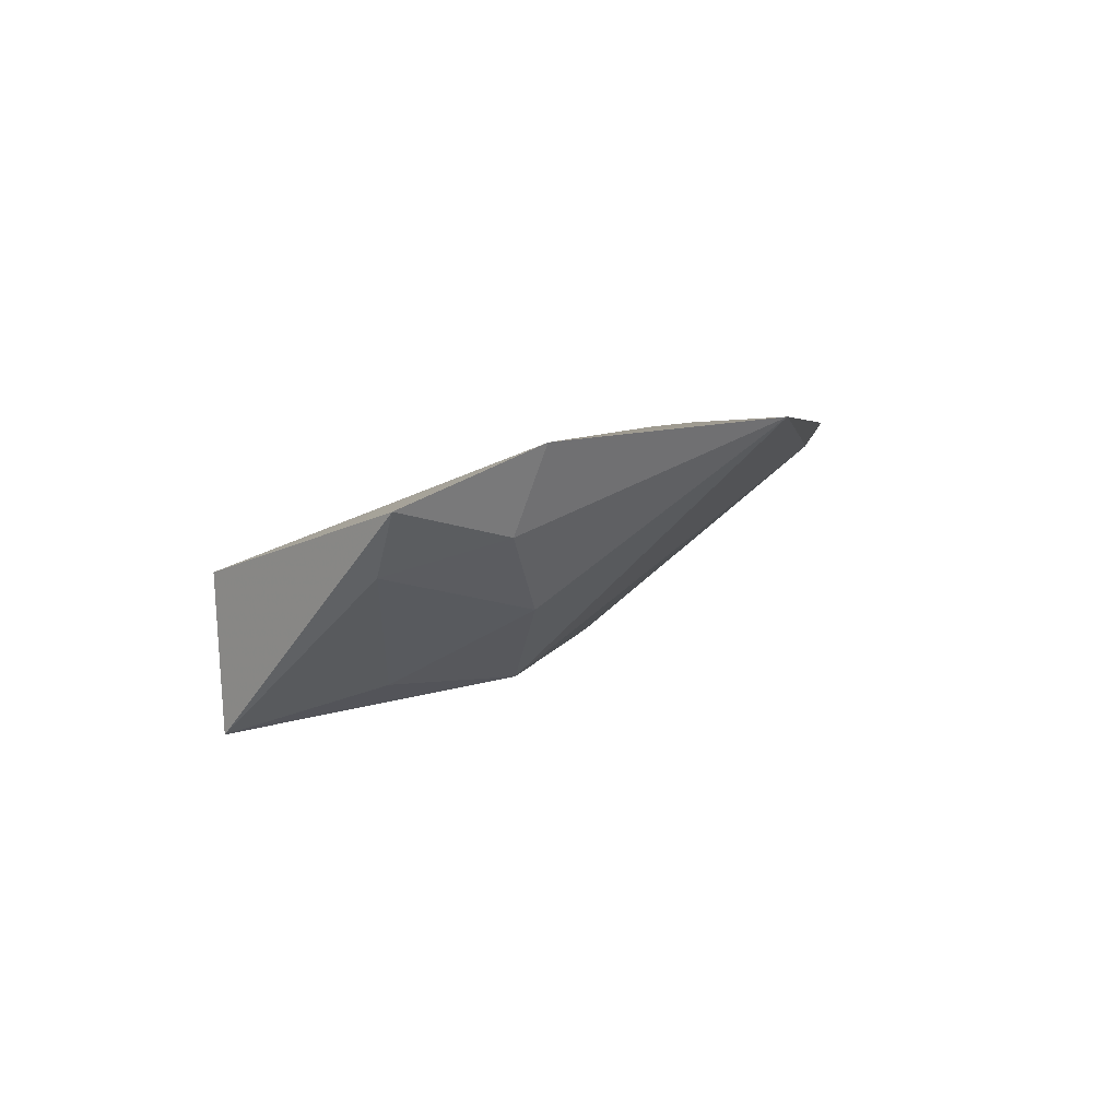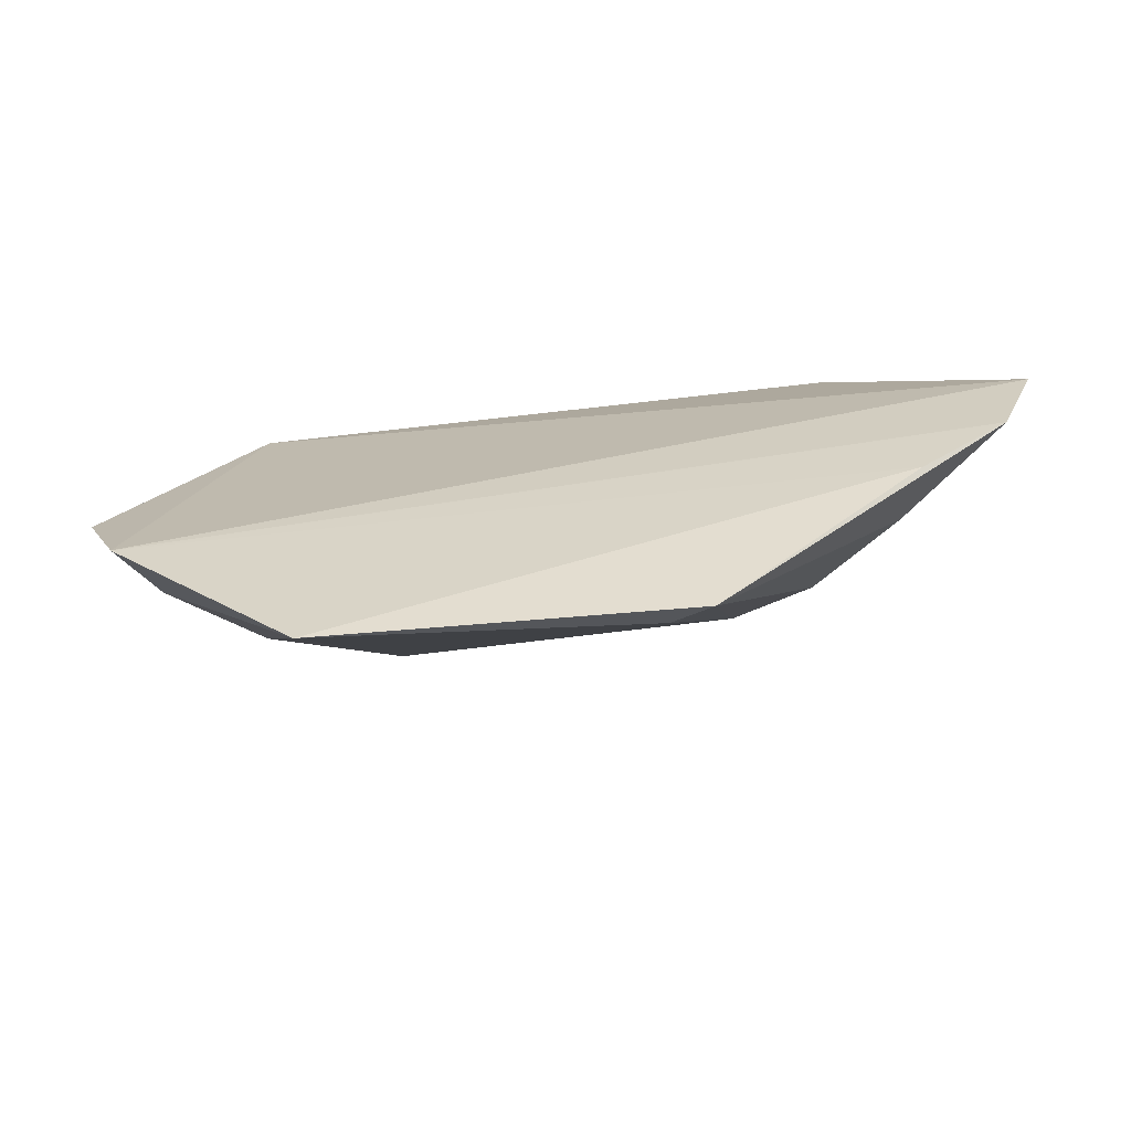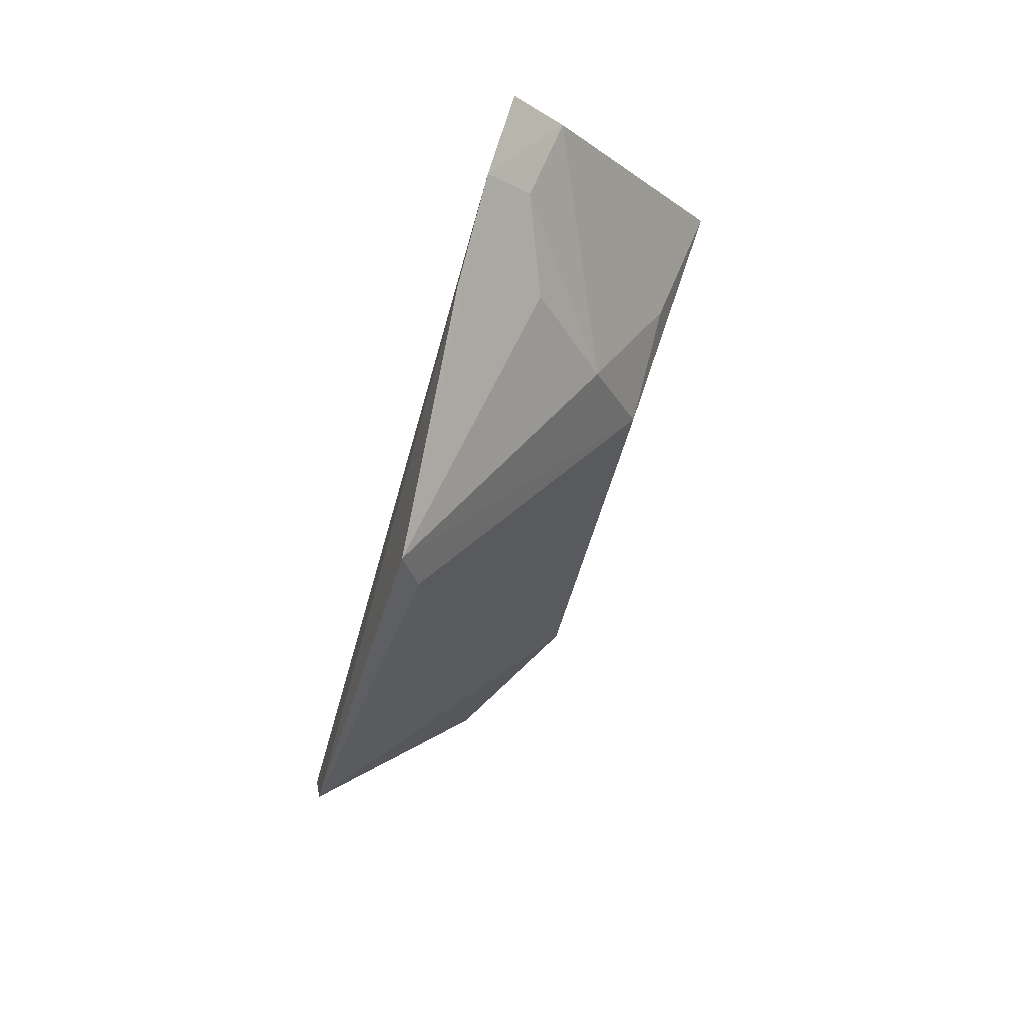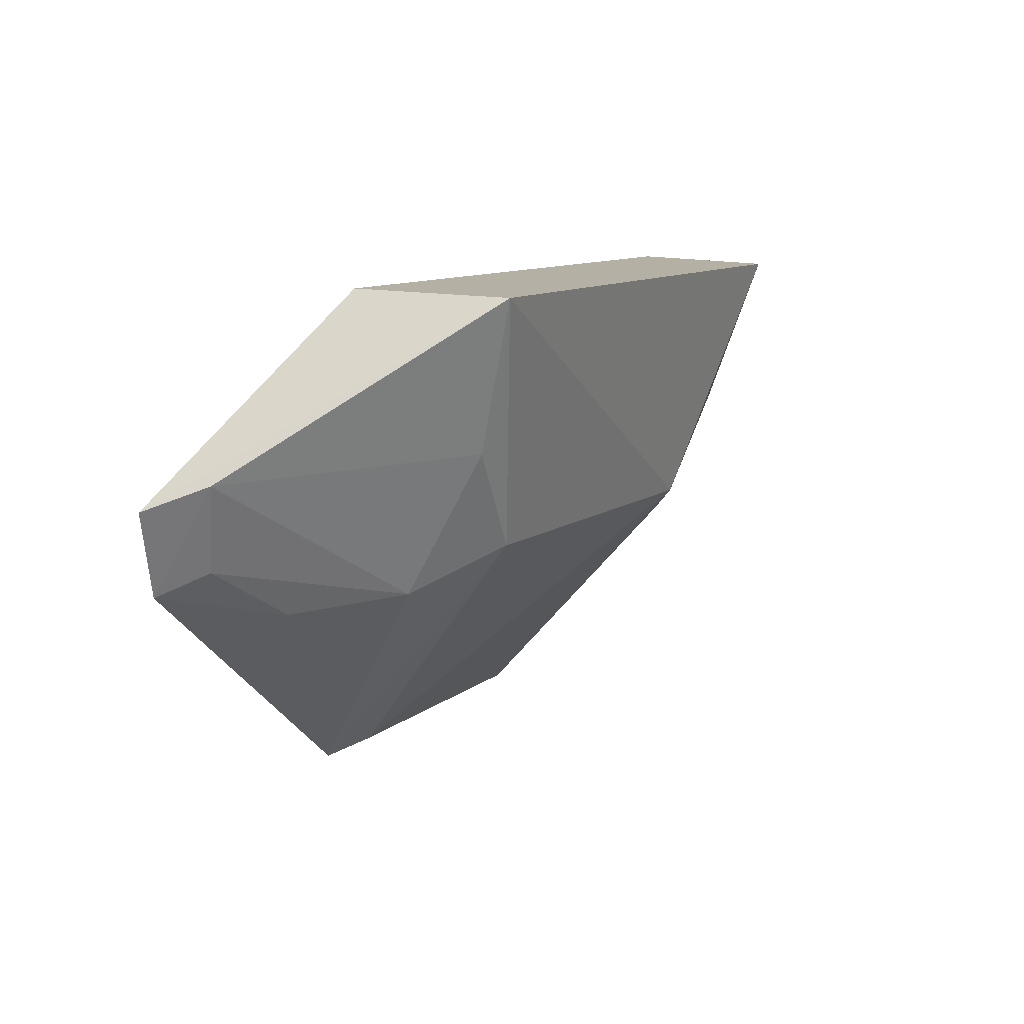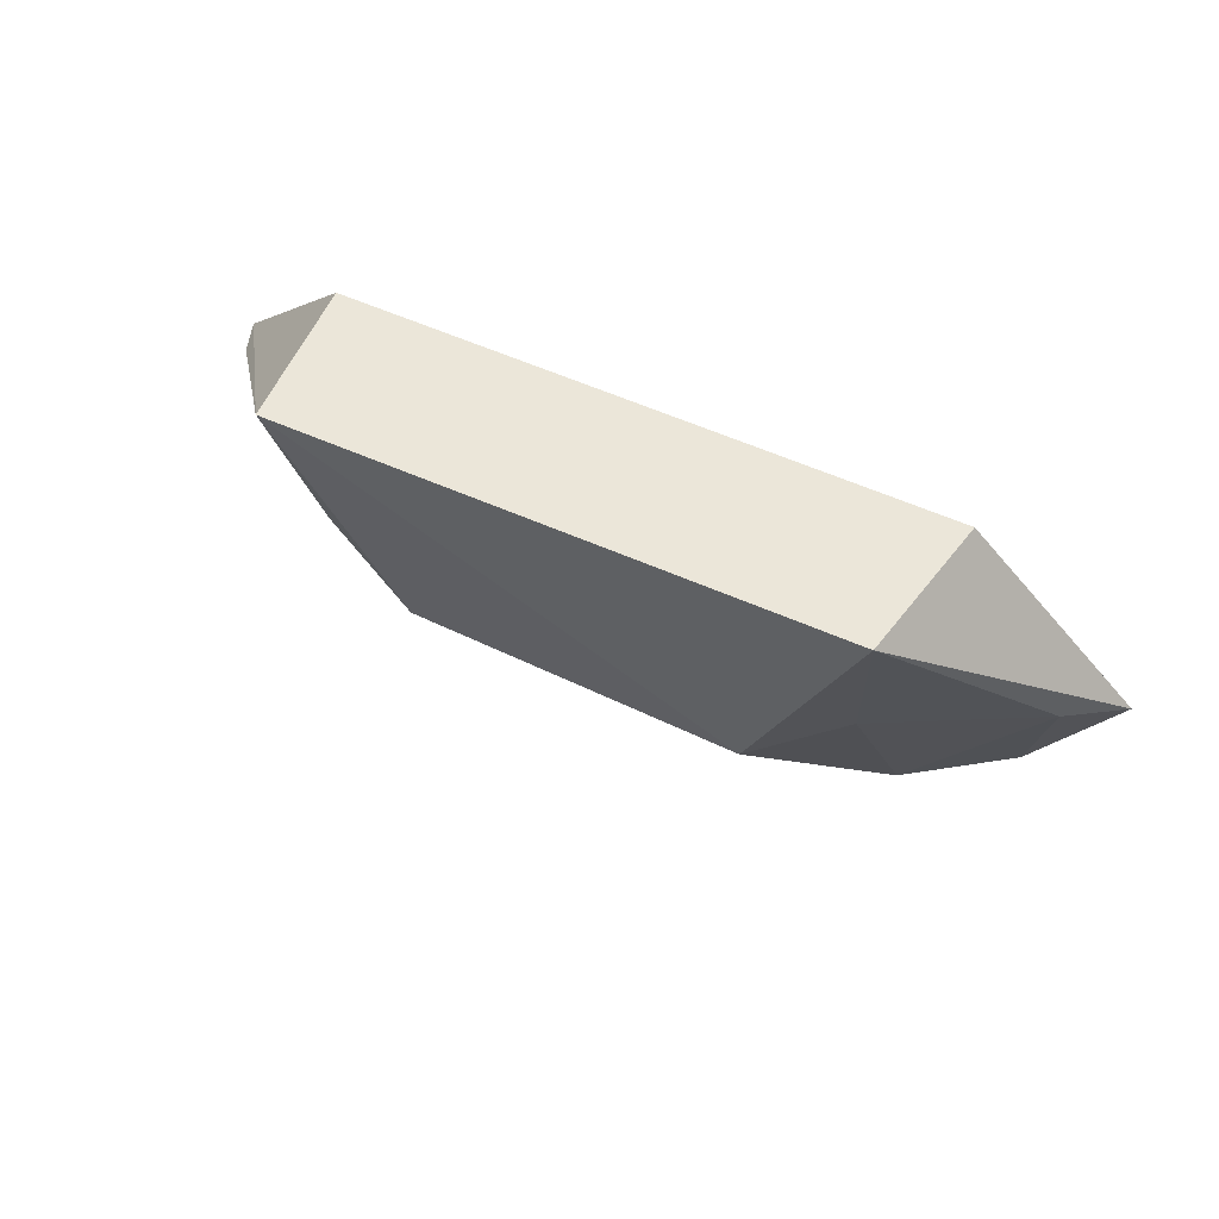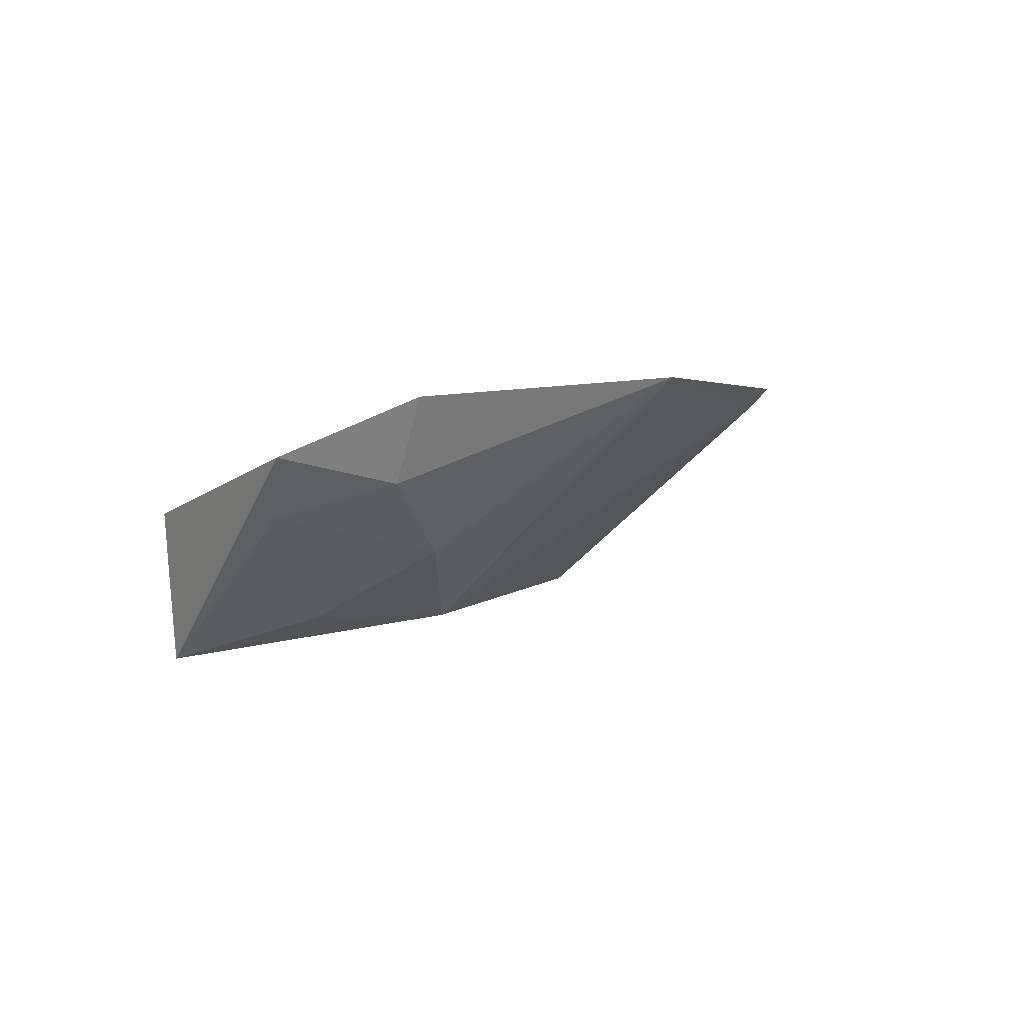
<metadata>
{"format":"obj","ext":"obj","renderer":"f3d","projection":"perspective","resolution":1024,"background":"white","views":[{"elev":5.9,"azim":101.6,"up":"+Y"},{"elev":-51.7,"azim":-171.0,"up":"+Z"},{"elev":-47.6,"azim":-103.1,"up":"+Z"},{"elev":10.9,"azim":-57.0,"up":"+Z"},{"elev":47.8,"azim":29.8,"up":"+Z"},{"elev":4.9,"azim":112.1,"up":"+Y"}]}
</metadata>
<code>
v 0.04256 -0.08189 0.08262
v 0.06488 -0.04973 0.05254
v 0.04463 -0.05978 0.083
v -0.06824 -0.04685 0.05497
v -0.01729 -0.04531 0.01054
v 0.05683 -0.04168 0.03531
v -0.04094 -0.06199 0.08316
v -0.03706 -0.08469 0.08262
v 0.02858 -0.03934 0.009114
v 0.02459 -0.07567 0.04678
v -0.03558 -0.06664 0.04009
v -0.0233 -0.04196 0.008675
v -0.06337 -0.04437 0.04215
v 0.04122 -0.06411 0.04033
v -0.06322 -0.05499 0.0585
v -0.02385 -0.07547 0.04604
v -0.05129 -0.04306 0.03291
v -0.04827 -0.0552 0.03816
v 0.05847 -0.05847 0.05641
v 0.03904 -0.07499 0.06075
v 0.05362 -0.05362 0.04033
v -0.03354 -0.07779 0.06075
v -0.05935 -0.05112 0.04568
f 1 2 3
f 6 3 2
f 6 4 3
f 7 1 3
f 7 3 4
f 8 7 4
f 8 1 7
f 10 1 8
f 10 5 9
f 12 9 5
f 13 4 6
f 14 10 9
f 15 8 4
f 15 4 13
f 16 10 8
f 16 5 10
f 16 12 5
f 16 11 12
f 17 13 6
f 17 6 9
f 17 9 12
f 17 12 13
f 18 13 12
f 18 12 11
f 19 2 1
f 20 1 10
f 20 10 14
f 20 19 1
f 20 14 19
f 21 6 2
f 21 19 14
f 21 2 19
f 21 14 9
f 21 9 6
f 22 15 11
f 22 8 15
f 22 16 8
f 22 11 16
f 23 15 13
f 23 13 18
f 23 18 11
f 23 11 15

</code>
